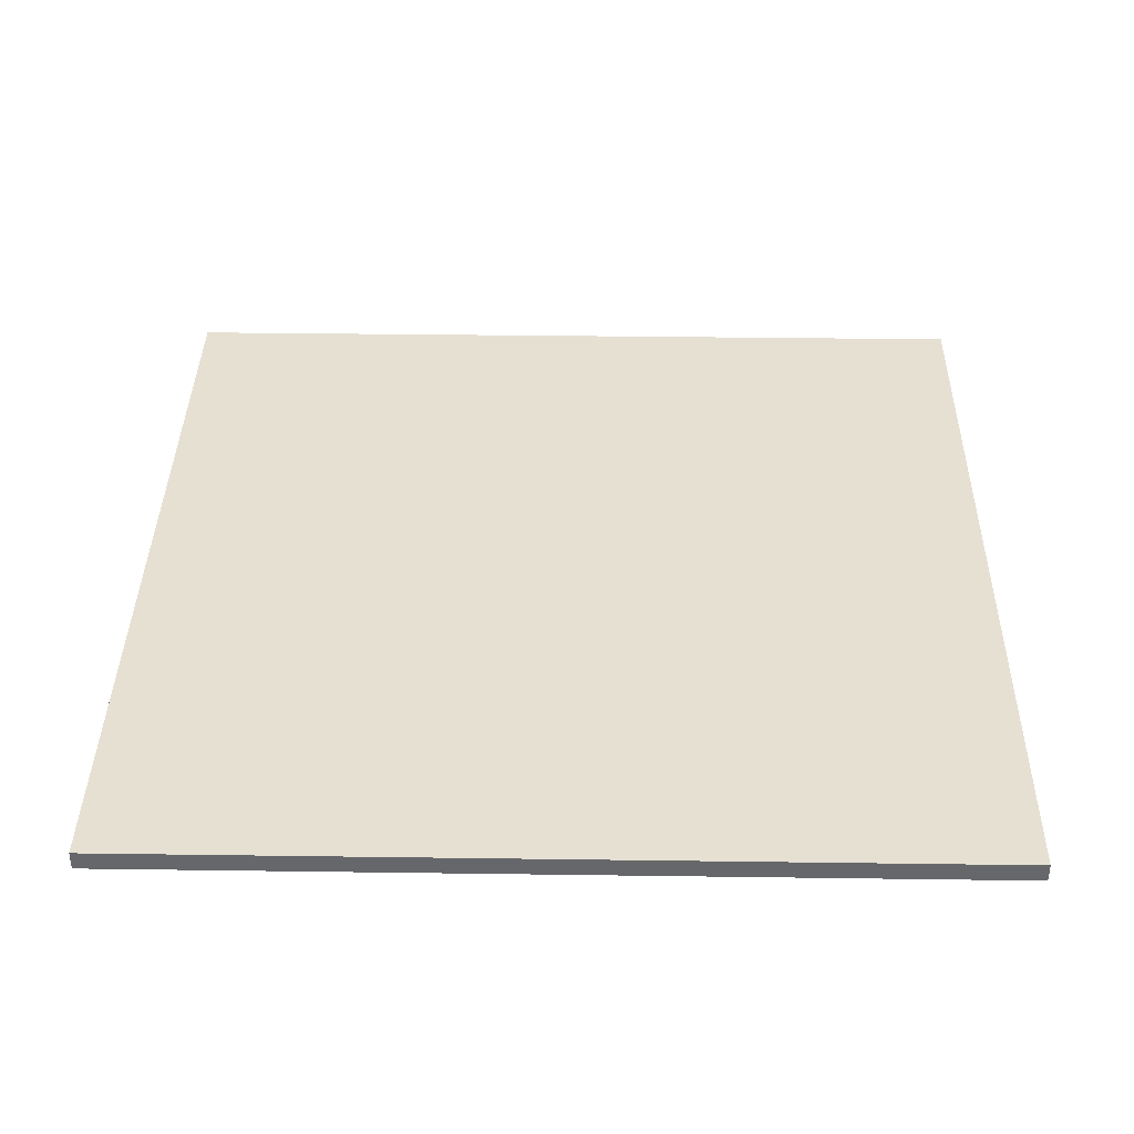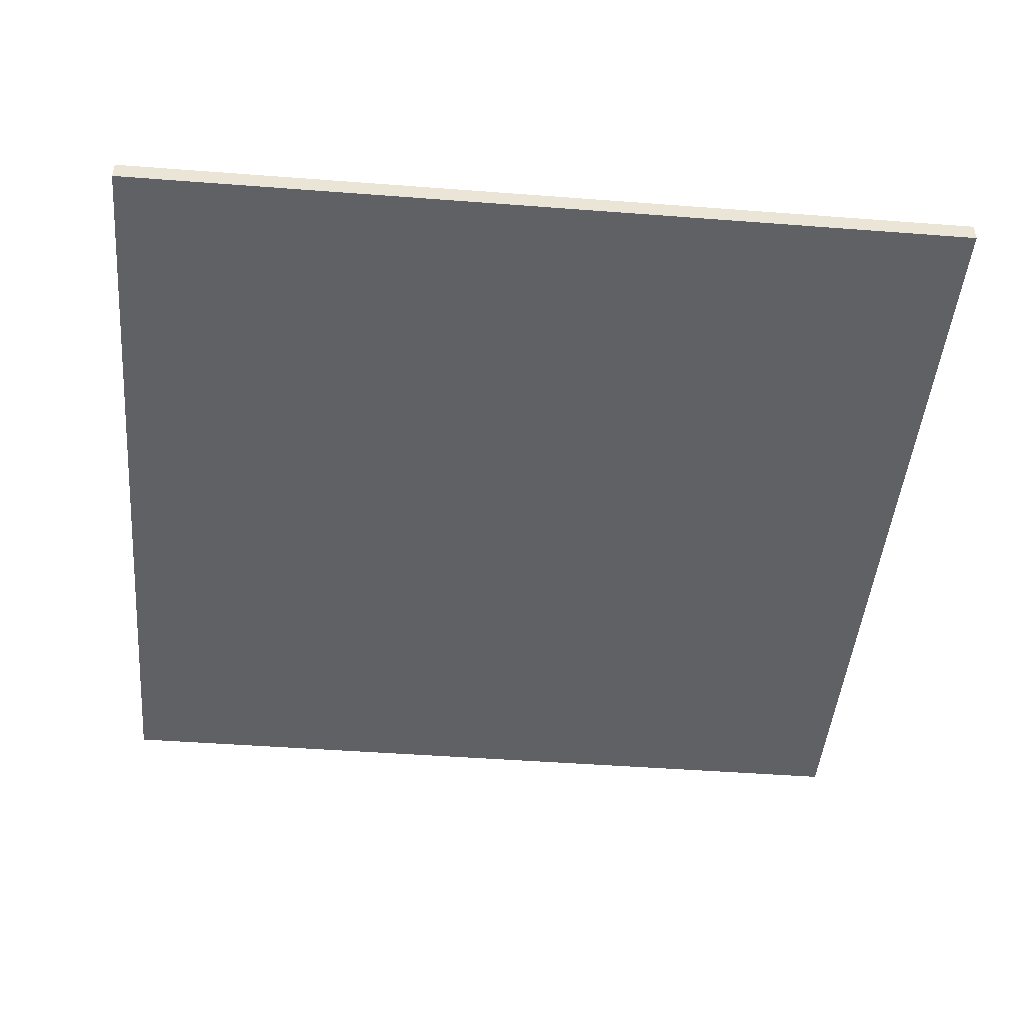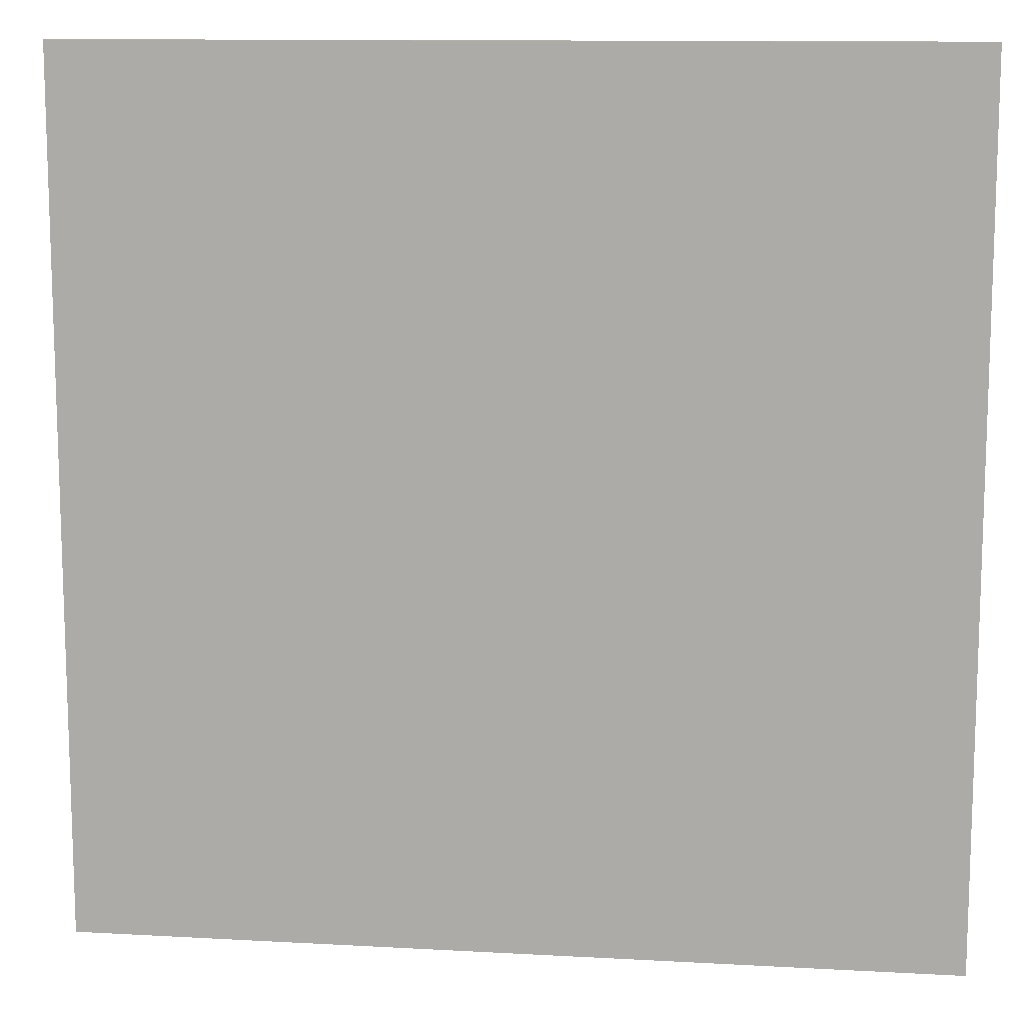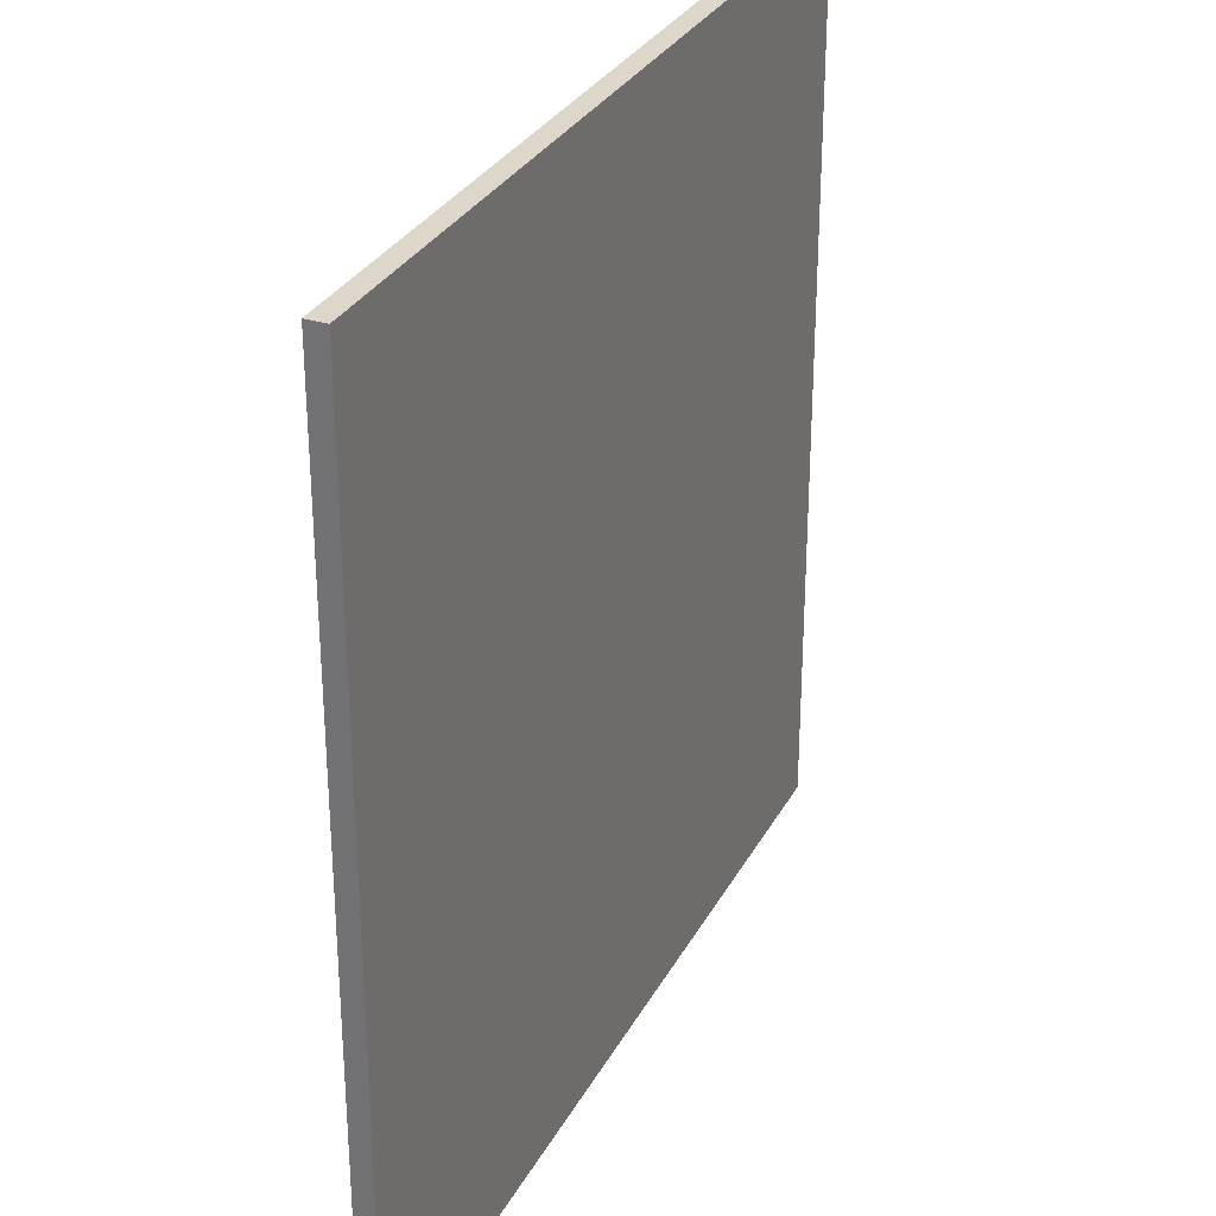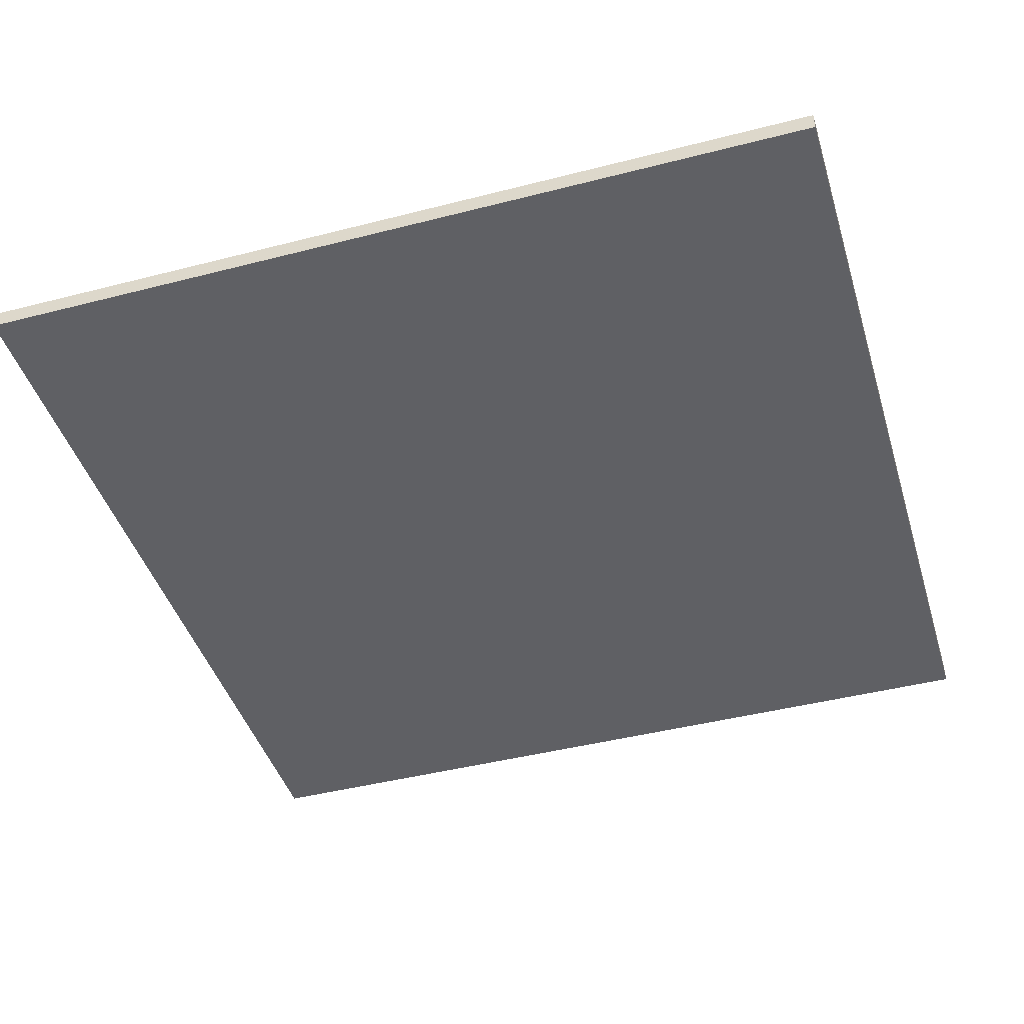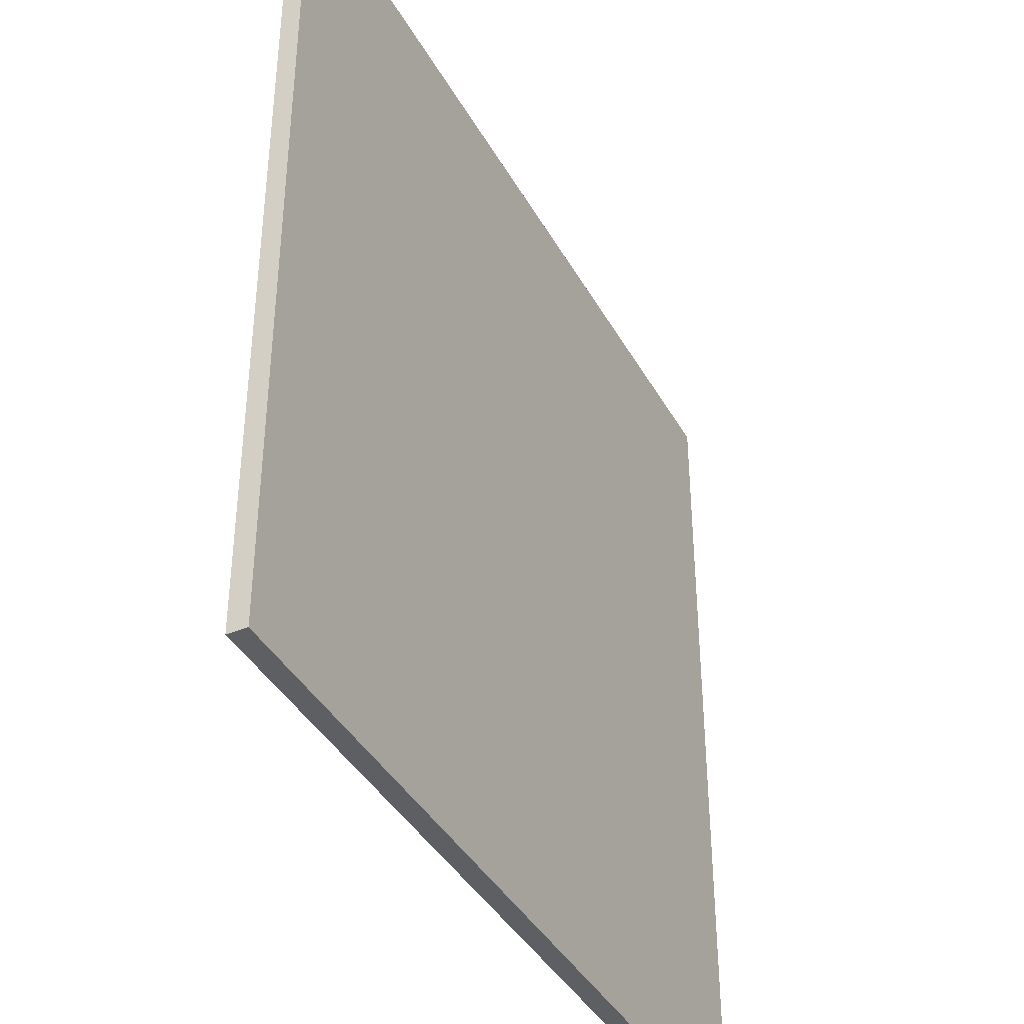
<metadata>
{"format":"obj","ext":"obj","renderer":"f3d","projection":"perspective","resolution":1024,"background":"white","views":[{"elev":37.8,"azim":-89.0,"up":"+Y"},{"elev":-46.0,"azim":85.0,"up":"+Y"},{"elev":11.7,"azim":7.6,"up":"+Z"},{"elev":30.5,"azim":113.9,"up":"+Z"},{"elev":-43.9,"azim":-73.2,"up":"+Y"},{"elev":-39.9,"azim":116.7,"up":"+Z"}]}
</metadata>
<code>
o obj1
v -0.00505 0.0004432 0.01
v -0.005051 0.0004432 0.005536
v -0.01 0.0004432 0.005544
v -0.01 0.0004432 0.01
v 0.01 0.0004432 0.005536
v 0.004966 0.0004432 0.005536
v 0.004966 0.0004432 0.01
v 0.01 0.0004432 0.01
v -0.00505 0.0004432 -0.003488
v -0.005051 0.0004432 -0.01
v -0.01 0.0004432 -0.01
v -0.01 0.0004432 -0.003488
v -0.01 0.0004432 0.0009002
v -0.00505 0.0004432 0.0009001
v 0.01 0.0004432 0.0009002
v 0.004966 0.0004432 0.0009001
v 0.01 0.0004432 -0.003488
v 0.004966 0.0004432 -0.003488
v 0.01 0.0004432 -0.01
v 0.004966 0.0004432 -0.01
v -4.226e-05 0.0004432 -0.01
v -4.216e-05 0.0004432 -0.003488
v -4.216e-05 0.0004432 0.01
v -4.216e-05 0.0004432 0.005536
v -4.216e-05 0.0004432 0.0009001
f 1 2 3
f 3 4 1
f 5 6 7
f 7 8 5
f 9 10 11
f 11 12 9
f 12 13 14
f 14 9 12
f 5 15 16
f 16 6 5
f 15 17 18
f 18 16 15
f 13 3 2
f 2 14 13
f 17 19 20
f 20 18 17
f 18 20 21
f 21 22 18
f 23 7 6
f 6 24 23
f 25 24 6
f 6 16 25
f 22 25 16
f 16 18 22
f 22 21 10
f 10 9 22
f 1 23 24
f 24 2 1
f 14 2 24
f 24 25 14
f 9 14 25
f 25 22 9
o obj2
v -0.00505 0 0.01
v -0.00505 0.0004432 0.01
v -0.01 0.0004432 0.01
v -0.01 0 0.01
v 0.01 0.0004432 0.005536
v 0.01 0.0004432 0.01
v 0.01 0 0.01
v 0.01 0 0.005536
v -0.01 0 -0.01
v -0.01 0.0004432 -0.01
v -0.005051 0.0004432 -0.01
v -0.005051 0 -0.01
v -0.01 0.0004432 0.0009002
v -0.01 0.0004432 -0.003488
v -0.01 0 -0.003488
v -0.01 0 0.0009001
v -0.01 0 0.00554
v -0.00505 0 0.005536
v -0.00505 0 0.01
v -0.01 0 0.01
v -0.01 0 0.0009001
v -0.00505 0 0.0009001
v -0.01 0 -0.01
v -0.005051 0 -0.01
v -0.00505 0 -0.003488
v -0.01 0 -0.003488
v -0.01 0.0004432 0.01
v -0.01 0.0004432 0.005544
v -0.01 0 0.00554
v -0.01 0 0.01
v 0.01 0.0004432 0.0009002
v 0.01 0 0.0009001
v -0.01 0 -0.01
v -0.01 0.0004432 -0.01
v 0.01 0 -0.003488
v 0.01 0.0004432 -0.003488
v 0.01 0.0004432 -0.01
v 0.01 0 -0.01
v 0.01 0.0004432 -0.01
v 0.01 0 -0.01
v 0.004966 0 -0.01
v 0.004966 0.0004432 -0.01
v 0.004966 0 -0.003488
v 0.004966 0 -0.01
v 0.01 0 -0.01
v 0.01 0 -0.003488
v 0.004966 0 0.0009001
v 0.01 0 0.0009001
v 0.004966 0 0.005536
v 0.01 0 0.005536
v 0.004966 0 0.01
v 0.01 0 0.01
v 0.01 0 0.01
v 0.01 0.0004432 0.01
v 0.004966 0.0004432 0.01
v 0.004966 0 0.01
v -4.226e-05 0.0004432 -0.01
v -4.221e-05 0 -0.01
v -4.216e-05 0 -0.003488
v -4.221e-05 0 -0.01
v -4.216e-05 0 0.0009001
v -4.216e-05 0 0.005536
v -4.216e-05 0 0.01
v -4.216e-05 0.0004432 0.01
v -4.216e-05 0 0.01
f 26 27 28
f 28 29 26
f 30 31 32
f 32 33 30
f 34 35 36
f 36 37 34
f 38 39 40
f 40 41 38
f 42 43 44
f 44 45 42
f 46 47 43
f 43 42 46
f 48 49 50
f 50 51 48
f 51 50 47
f 47 46 51
f 52 53 54
f 54 55 52
f 56 30 33
f 33 57 56
f 58 40 39
f 39 59 58
f 60 61 56
f 56 57 60
f 54 53 38
f 38 41 54
f 62 61 60
f 60 63 62
f 64 65 66
f 66 67 64
f 68 69 70
f 70 71 68
f 72 68 71
f 71 73 72
f 74 72 73
f 73 75 74
f 76 74 75
f 75 77 76
f 78 79 80
f 80 81 78
f 82 67 66
f 66 83 82
f 84 85 69
f 69 68 84
f 86 84 68
f 68 72 86
f 87 86 72
f 72 74 87
f 88 87 74
f 74 76 88
f 81 80 89
f 89 90 81
f 36 82 83
f 83 37 36
f 50 49 85
f 85 84 50
f 47 50 84
f 84 86 47
f 43 47 86
f 86 87 43
f 44 43 87
f 87 88 44
f 90 89 27
f 27 26 90

</code>
